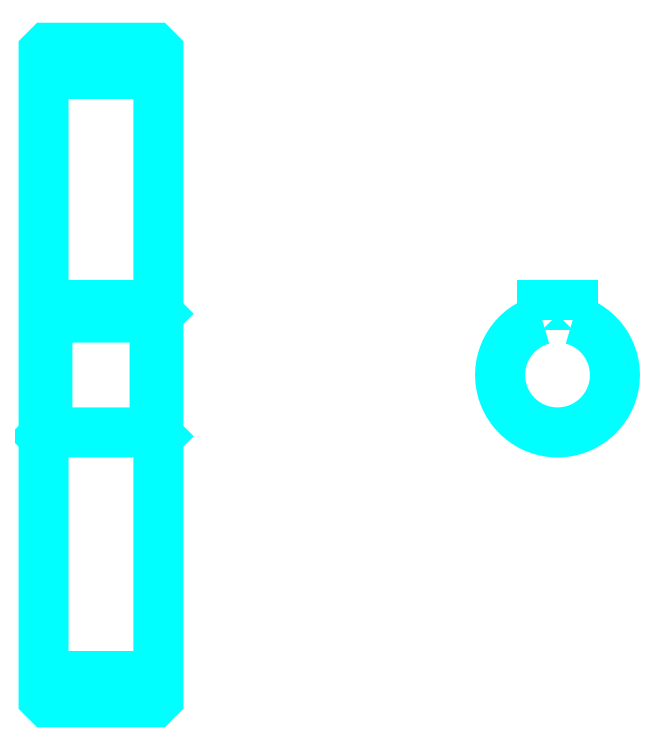
<metadata>
{"format":"dxf","ext":"dxf","renderer":"ezdxf+matplotlib","layout":"modelspace","background":"white","min_lineweight":24,"dpi":150}
</metadata>
<code>
0
SECTION
2
ENTITIES
0
LINE
8
0
10
166.5
20
228
30
0
11
196.5
21
228
31
0
0
LINE
8
0
10
166.5
20
70.52
30
0
11
196.5
21
70.52
31
0
0
LINE
8
0
10
196.5
20
165.3
30
0
11
195.5
21
164.3
31
0
0
LINE
8
0
10
196.5
20
133.3
30
0
11
195.5
21
134.3
31
0
0
LINE
8
0
10
166.5
20
133.3
30
0
11
167.5
21
134.3
31
0
0
POLYLINE
8
0
66
1
10
0
20
0
30
0
70
2
0
VERTEX
8
0
10
166.5
20
133.3
30
0
70
0
0
VERTEX
8
0
10
166.5
20
64.77
30
0
70
0
0
VERTEX
8
0
10
167.5
20
63.77
30
0
70
0
0
VERTEX
8
0
10
195.5
20
63.77
30
0
70
0
0
VERTEX
8
0
10
196.5
20
64.77
30
0
70
0
0
VERTEX
8
0
10
196.5
20
233.8
30
0
70
0
0
VERTEX
8
0
10
195.5
20
234.8
30
0
70
0
0
VERTEX
8
0
10
167.5
20
234.8
30
0
70
0
0
VERTEX
8
0
10
166.5
20
233.8
30
0
70
0
0
VERTEX
8
0
10
166.5
20
133.3
30
0
70
0
0
SEQEND
8
0
0
POLYLINE
8
0
66
1
10
0
20
0
30
0
70
2
0
VERTEX
8
0
10
166.5
20
165.3
30
0
70
0
0
VERTEX
8
0
10
167.5
20
164.3
30
0
70
0
0
VERTEX
8
0
10
167.5
20
134.3
30
0
70
0
0
VERTEX
8
0
10
195.5
20
134.3
30
0
70
0
0
VERTEX
8
0
10
195.5
20
164.3
30
0
70
0
0
VERTEX
8
0
10
167.5
20
164.3
30
0
70
0
0
SEQEND
8
0
0
ARC
8
0
10
300.8
20
149.3
30
0
40
15
50
105.5
51
74.53
0
POLYLINE
8
0
66
1
10
0
20
0
30
0
70
2
0
VERTEX
8
0
10
304.8
20
163.7
30
0
70
0
0
VERTEX
8
0
10
304.8
20
167.6
30
0
70
0
0
VERTEX
8
0
10
296.8
20
167.6
30
0
70
0
0
VERTEX
8
0
10
296.8
20
163.7
30
0
70
0
0
SEQEND
8
0
0
LINE
8
0
10
166.5
20
167.6
30
0
11
196.5
21
167.6
31
0
0
ENDSEC
0
EOF

</code>
